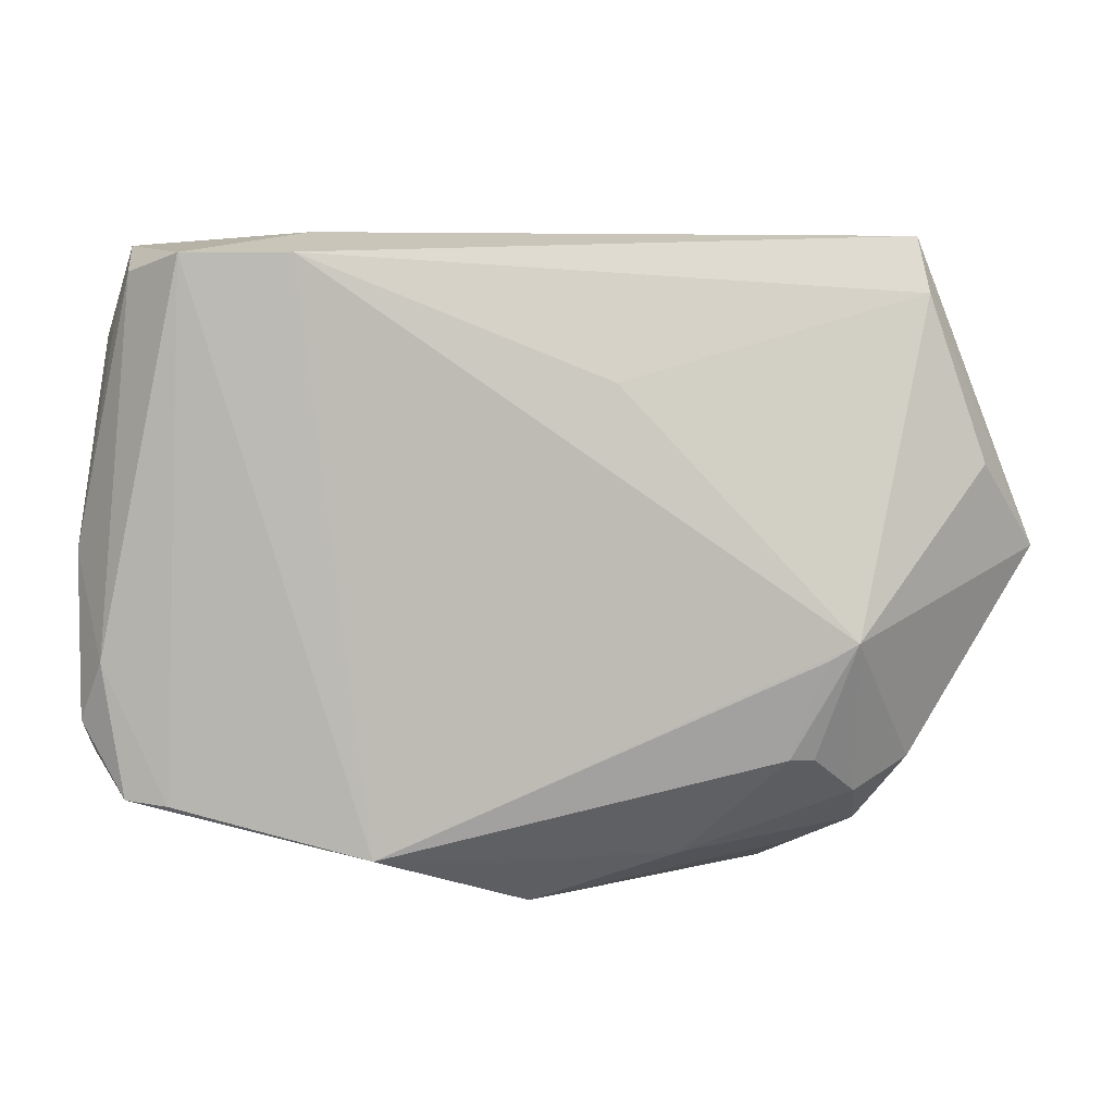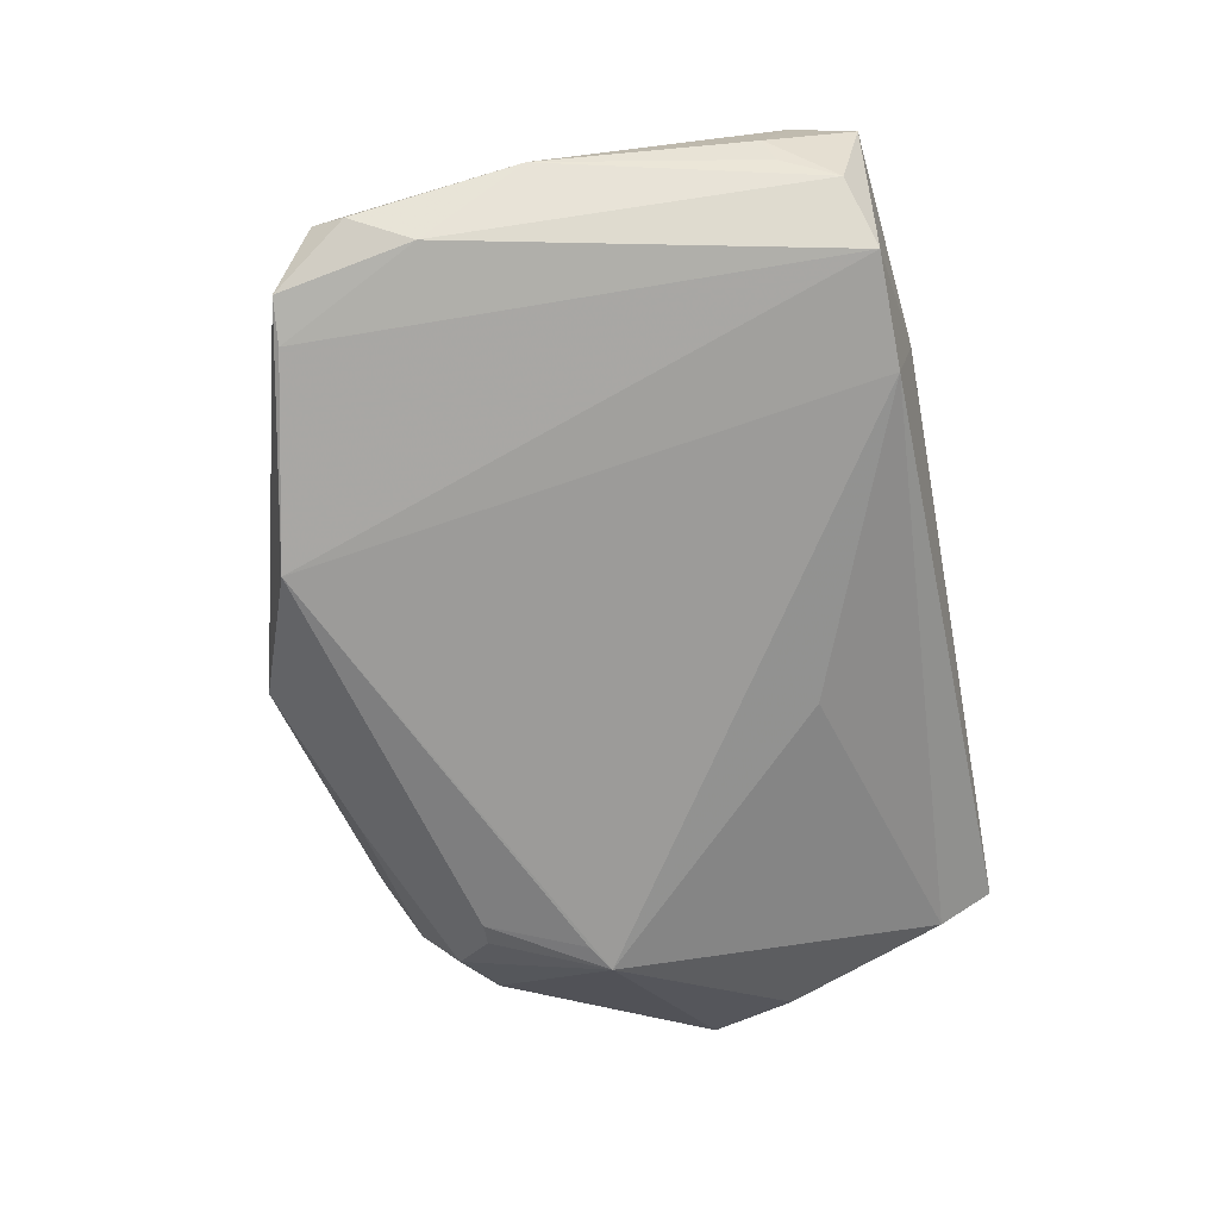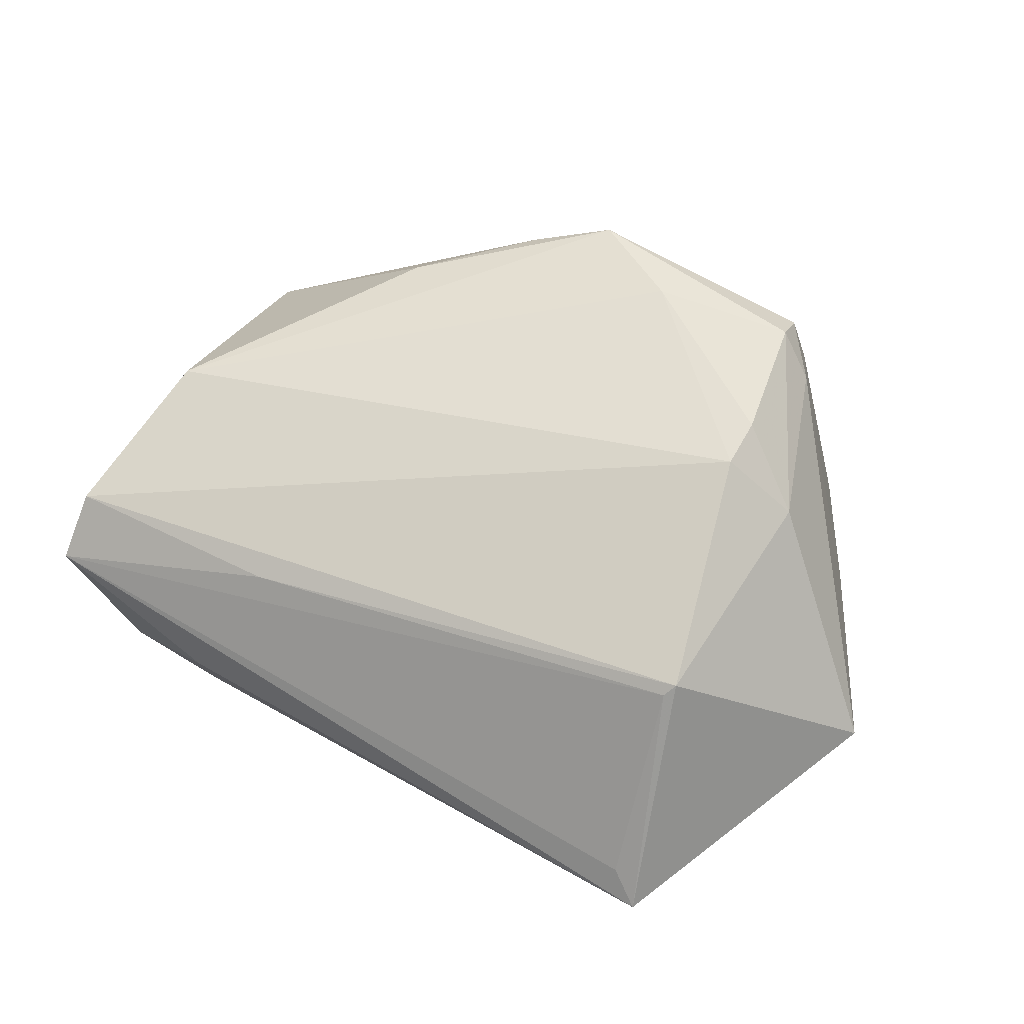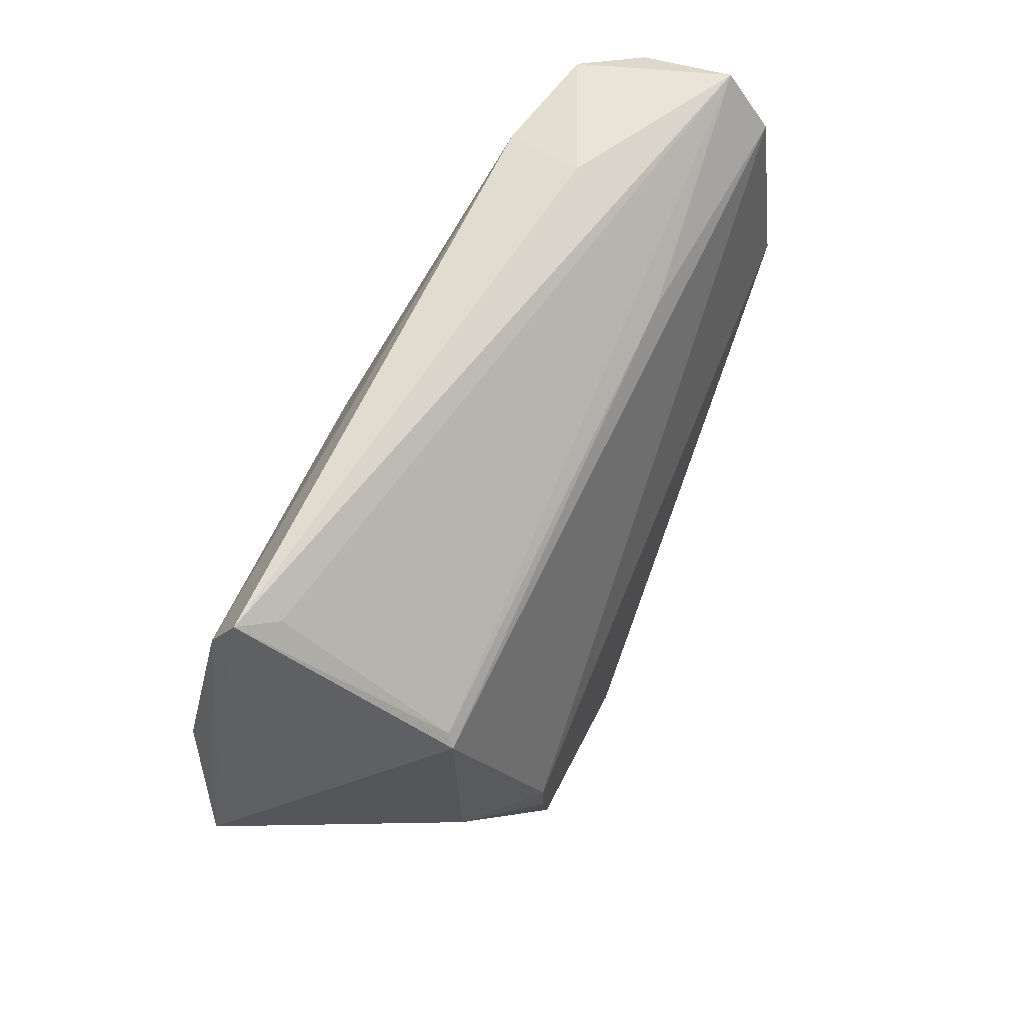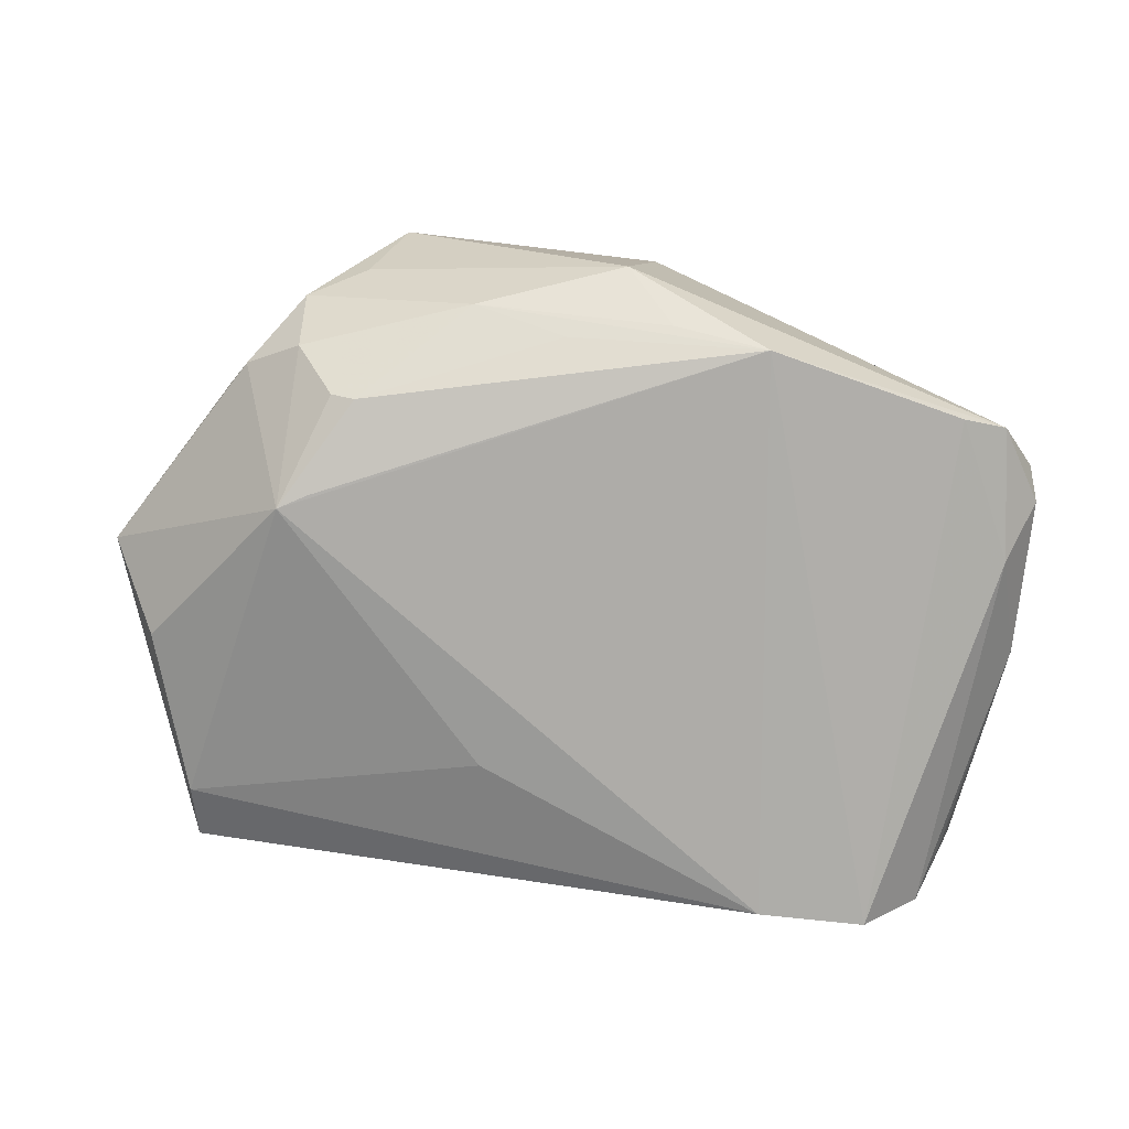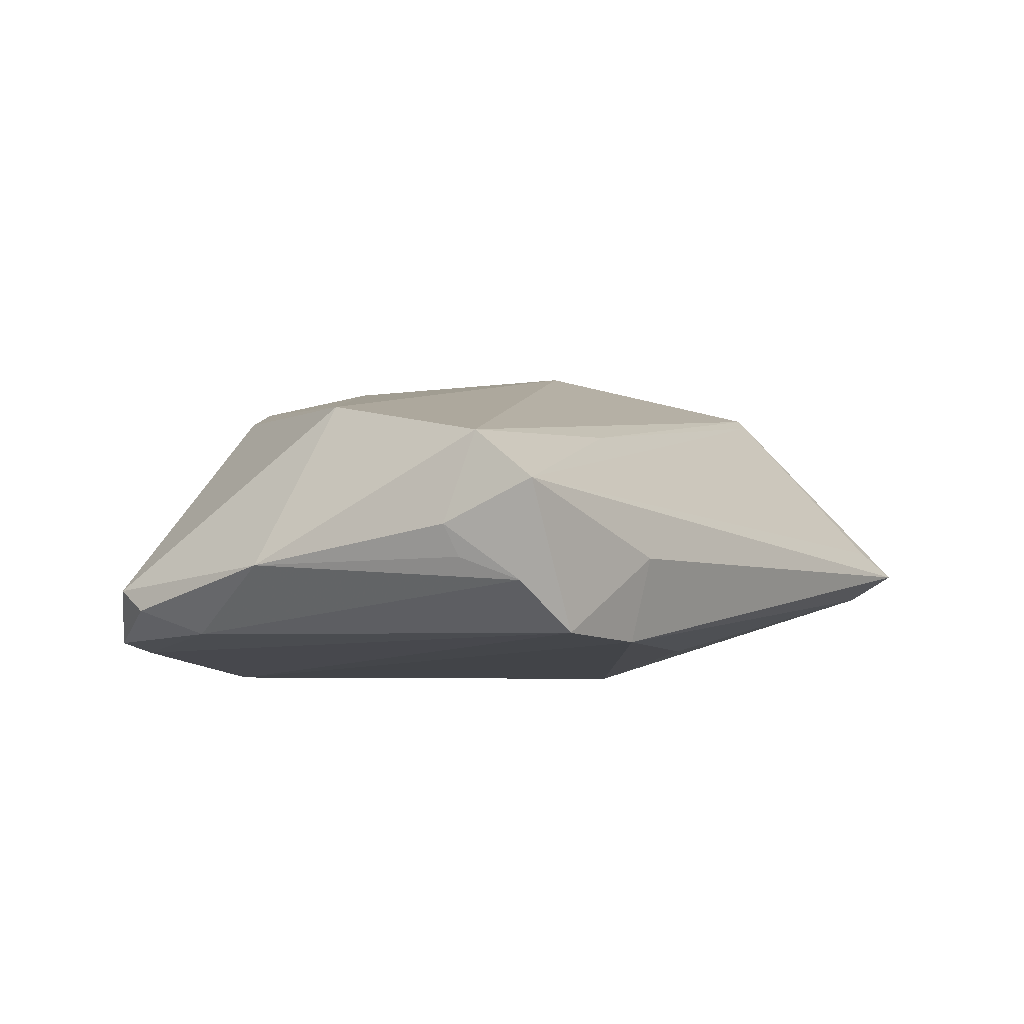
<metadata>
{"format":"obj","ext":"obj","renderer":"f3d","projection":"perspective","resolution":1024,"background":"white","views":[{"elev":7.7,"azim":-177.5,"up":"+Y"},{"elev":-67.6,"azim":101.1,"up":"+Z"},{"elev":61.9,"azim":-149.0,"up":"+Z"},{"elev":67.5,"azim":-55.7,"up":"+Y"},{"elev":-79.9,"azim":-7.2,"up":"+Z"},{"elev":-5.2,"azim":124.5,"up":"+Z"}]}
</metadata>
<code>
v 0.01943 -0.03117 -0.0227
v 0.04994 0.02728 -0.01005
v -0.02445 -0.0381 0.008398
v -0.003502 -0.02954 -0.01907
v -0.04074 0.03764 -0.008329
v -0.03497 -0.01091 0.01625
v 0.0273 0.0381 -0.009394
v 0.04762 0.007976 0.00826
v 0.00266 -0.0381 -0.01313
v -0.034 0.01728 0.015
v 0.02203 0.02823 0.005874
v -0.03678 0.03544 -0.005135
v 0.05285 -0.02091 -0.01252
v -0.02601 -0.01622 0.0227
v -0.03478 -0.02966 -0.006026
v -0.005242 -0.03041 0.01944
v -0.05469 0.002478 -0.005741
v -0.03389 -0.006277 -0.0227
v -0.03413 -0.02439 -0.01471
v -0.04198 0.03134 -0.01134
v -0.04043 -0.0212 -0.01083
v 0.04287 -0.02594 -0.01974
v 0.02873 -0.02182 0.01048
v 0.02785 0.03589 -0.01899
v 0.04994 0.02948 0.003766
v 0.00707 -0.0381 0.01556
v 0.008455 -0.03233 -0.01953
v 0.05364 -0.01701 -0.01504
v -0.02251 -0.03627 0.01756
v 0.05058 -0.009899 -0.01784
v 0.04946 0.03654 -0.001828
v -0.01456 -0.03166 -0.01525
v 0.05469 0.00195 -0.0103
v -0.02773 -0.02984 0.01675
v 0.01643 -0.03382 0.01167
v 0.03547 -0.02776 -0.00247
v 0.04075 0.03585 -0.01823
v -0.04837 0.01243 -0.01237
v -0.03053 -0.00826 -0.0227
v 0.05144 0.02627 -0.006476
v -0.007406 0.02175 -0.01928
v 0.04751 0.03367 -0.01266
v 0.04802 -0.02548 -0.01863
v -0.02796 -0.03342 -0.002627
v -0.04256 -0.01816 -0.007465
v -0.02935 -0.01976 -0.01998
v -0.02655 -0.01965 -0.02097
v -0.03313 0.01872 0.01385
v -0.02296 -0.0318 0.02146
v -0.02622 -0.01006 0.02267
f 3 9 26
f 8 13 33
f 17 10 5
f 29 3 26
f 42 37 31
f 30 42 33
f 37 42 30
f 17 18 21
f 25 8 33
f 31 11 25
f 25 50 8
f 25 11 10
f 10 50 25
f 23 8 26
f 13 8 23
f 31 5 12
f 31 37 7
f 7 5 31
f 7 37 24
f 24 5 7
f 20 5 24
f 17 5 20
f 1 18 24
f 24 37 1
f 40 42 31
f 40 25 33
f 31 25 40
f 26 8 16
f 8 50 16
f 6 10 17
f 6 50 10
f 35 23 26
f 13 23 35
f 26 36 35
f 35 36 13
f 48 5 10
f 48 12 5
f 31 12 48
f 48 11 31
f 10 11 48
f 24 18 41
f 41 20 24
f 18 20 41
f 38 18 17
f 17 20 38
f 38 20 18
f 9 1 43
f 26 9 43
f 43 36 26
f 13 36 43
f 33 42 2
f 2 40 33
f 42 40 2
f 17 21 45
f 21 15 45
f 9 3 44
f 44 15 9
f 3 15 44
f 18 47 46
f 32 46 47
f 9 15 32
f 18 1 39
f 39 47 18
f 1 47 39
f 49 29 26
f 26 16 49
f 13 43 28
f 28 43 30
f 33 13 28
f 28 30 33
f 22 1 37
f 22 43 1
f 37 30 22
f 30 43 22
f 19 15 21
f 19 21 18
f 18 46 19
f 19 32 15
f 46 32 19
f 27 1 9
f 9 32 27
f 27 32 1
f 4 47 1
f 1 32 4
f 4 32 47
f 14 16 50
f 14 49 16
f 50 6 14
f 6 49 14
f 29 49 34
f 34 6 17
f 34 49 6
f 17 45 34
f 3 29 34
f 34 45 15
f 34 15 3

</code>
